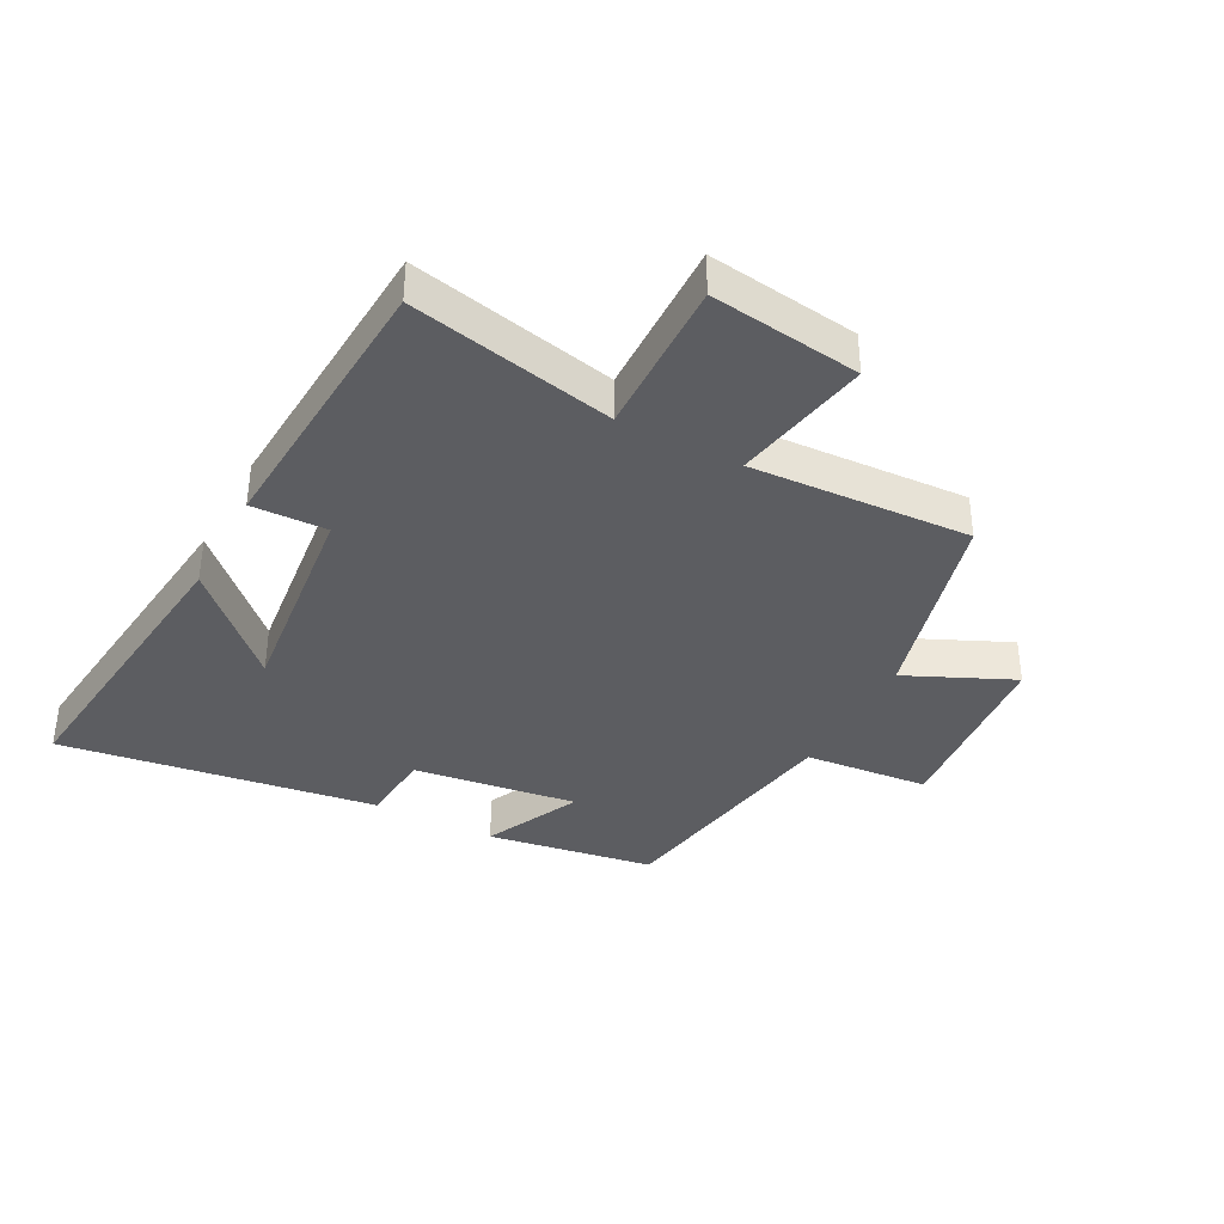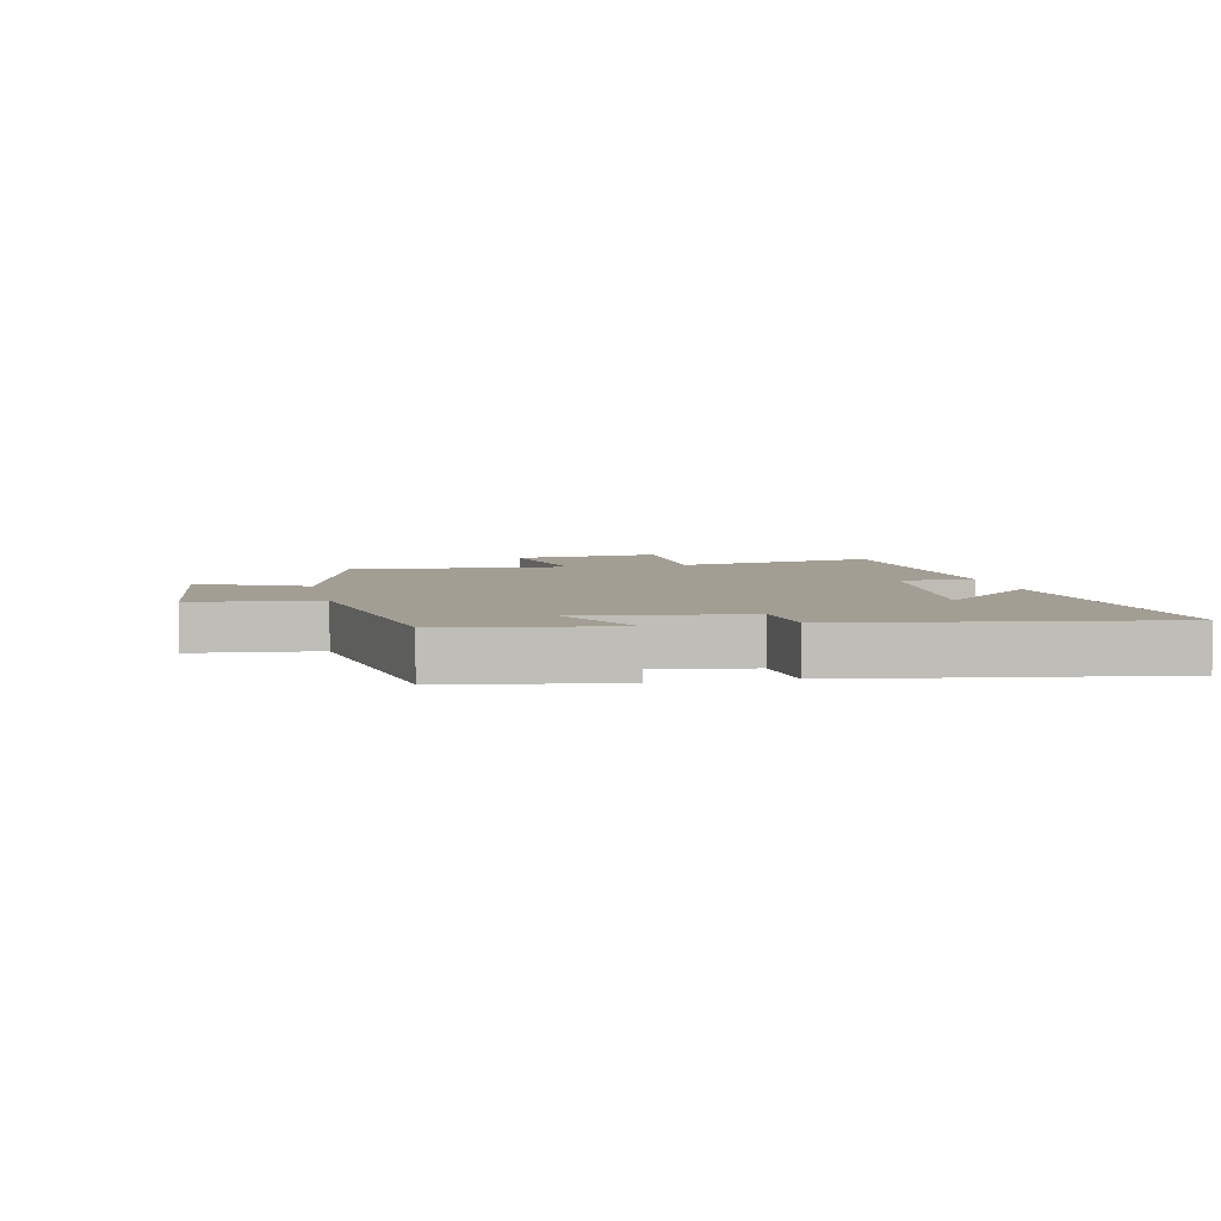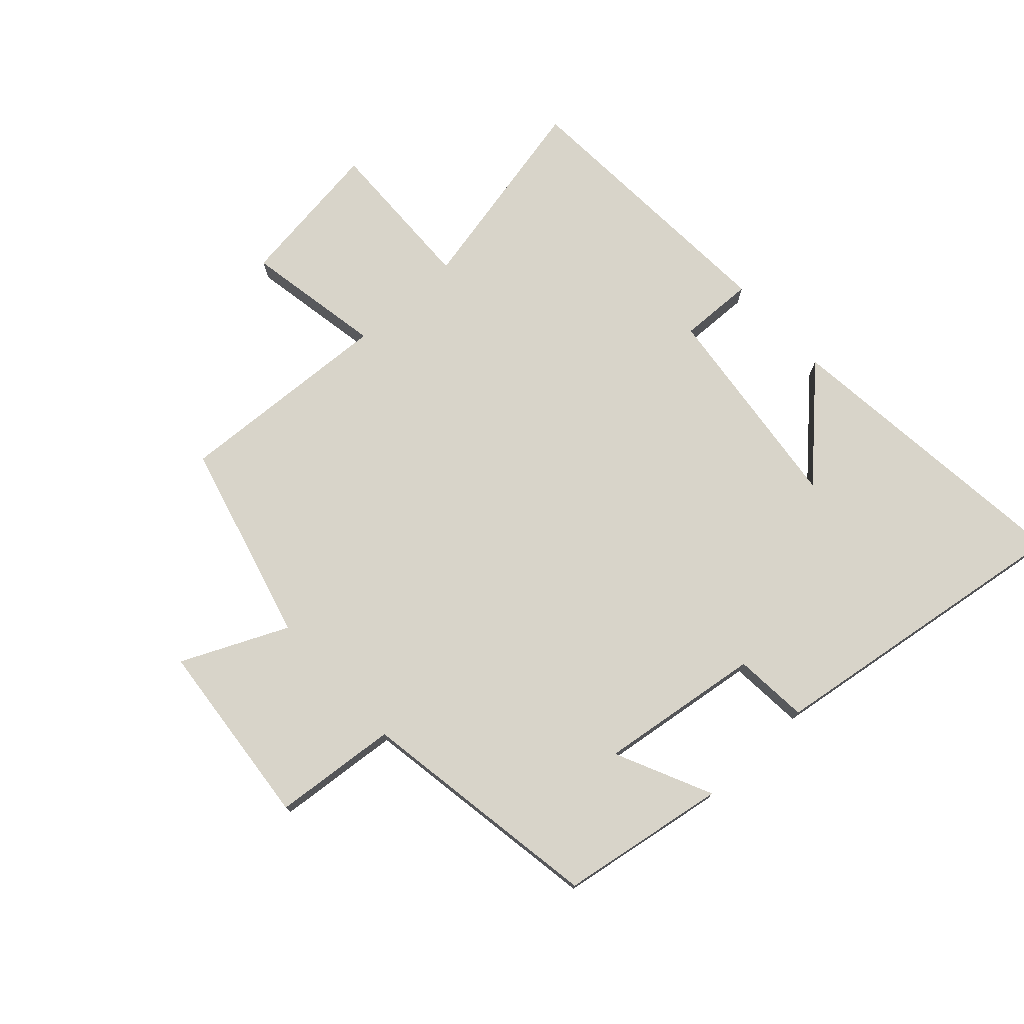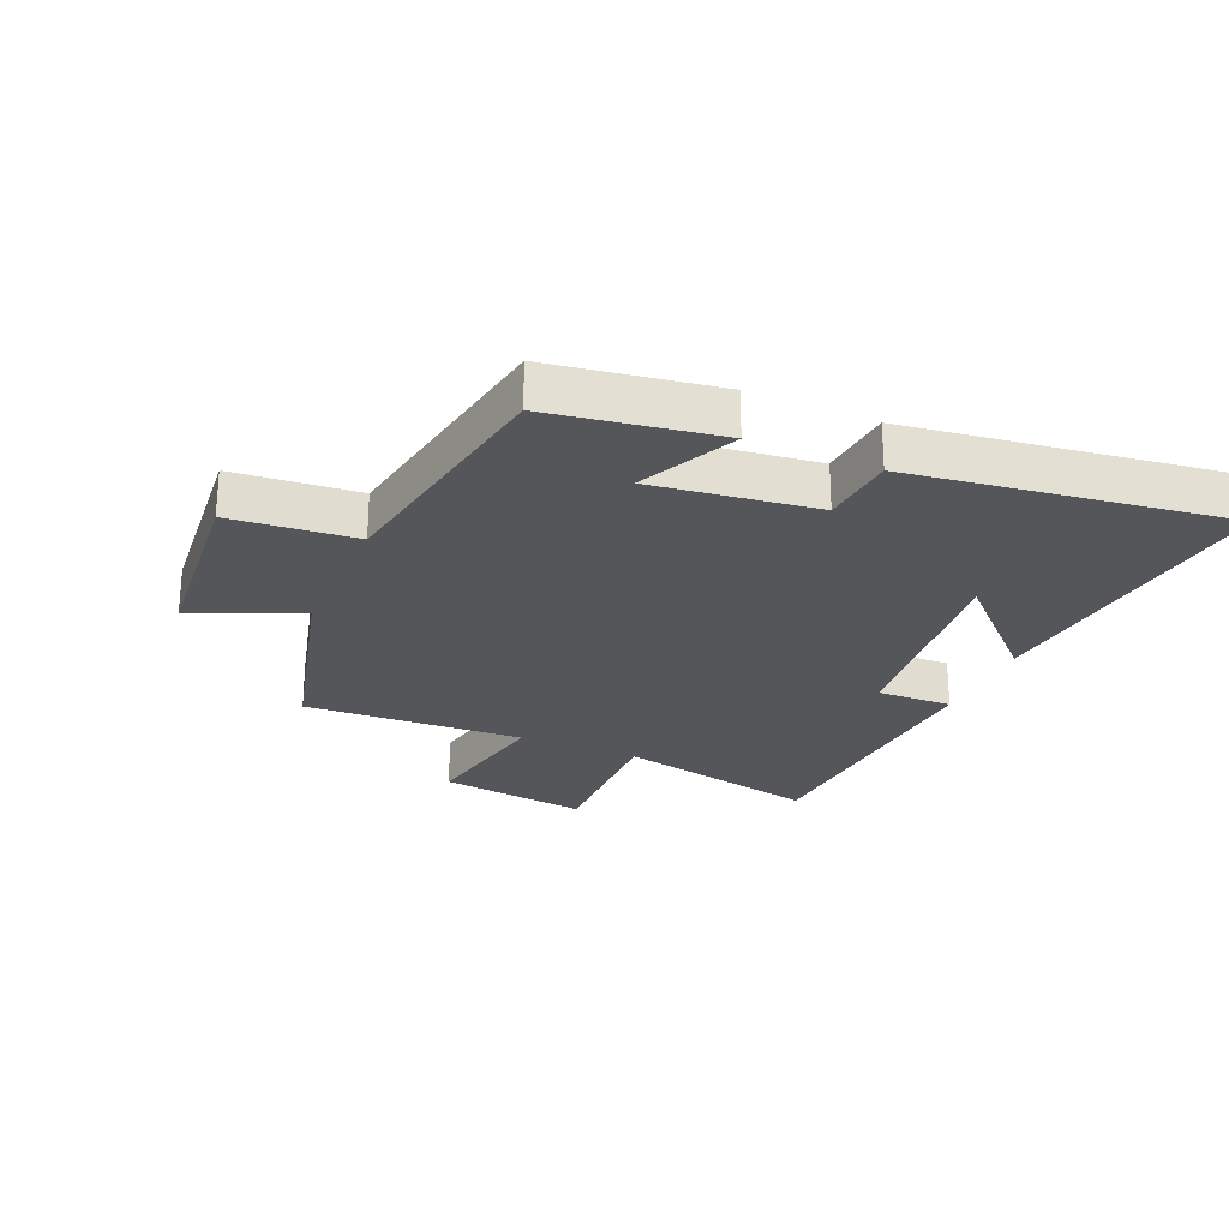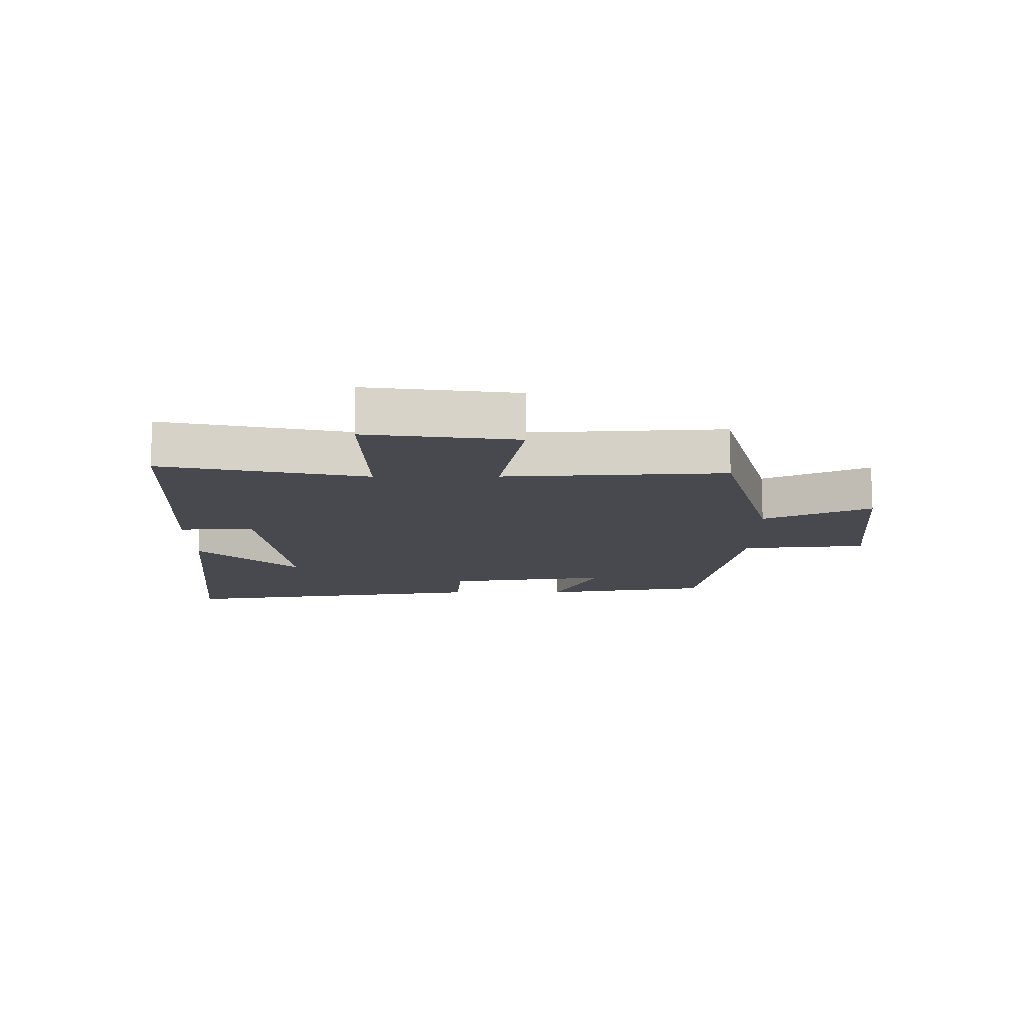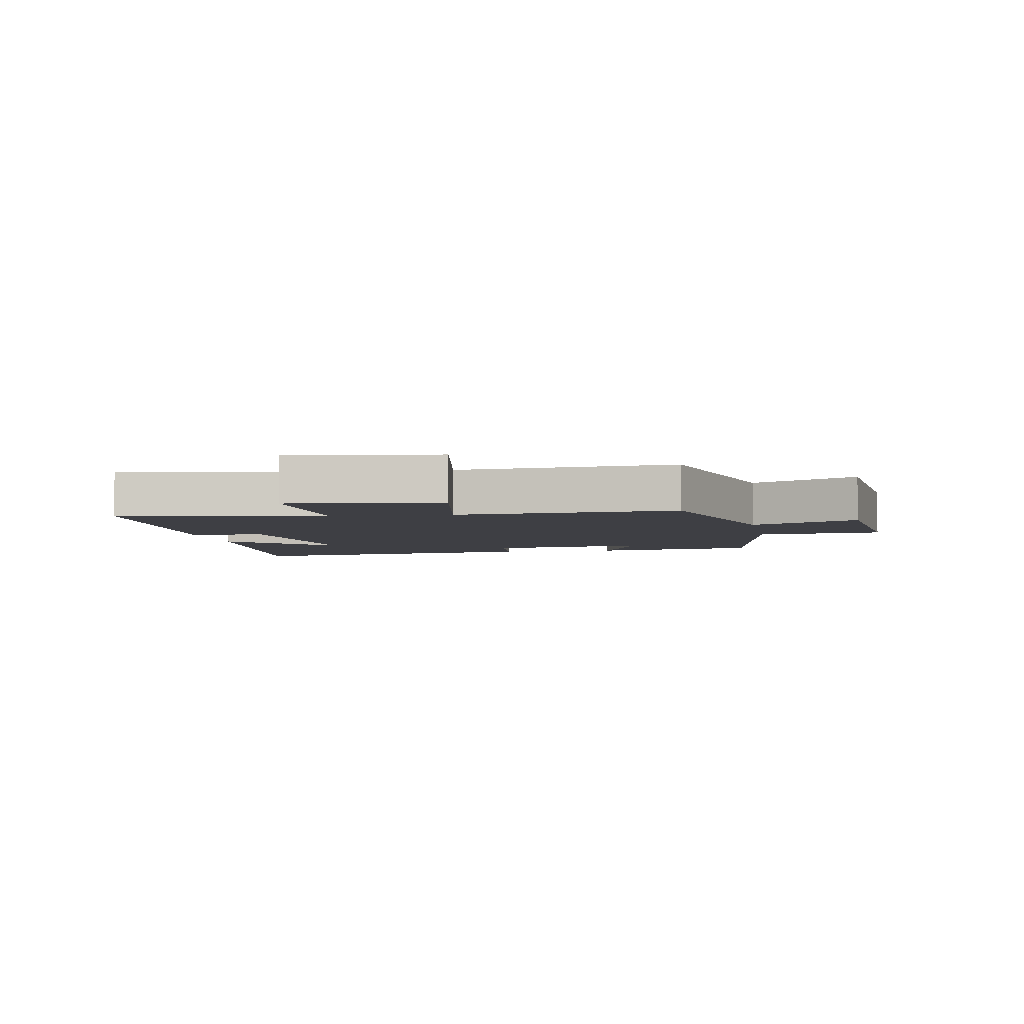
<metadata>
{"format":"obj","ext":"obj","renderer":"f3d","projection":"perspective","resolution":1024,"background":"white","views":[{"elev":-37.2,"azim":-118.0,"up":"+Y"},{"elev":5.2,"azim":77.8,"up":"+Y"},{"elev":75.5,"azim":47.5,"up":"+Y"},{"elev":-25.6,"azim":66.3,"up":"+Y"},{"elev":-12.6,"azim":-89.7,"up":"+Y"},{"elev":-4.4,"azim":-79.6,"up":"+Y"}]}
</metadata>
<code>
v -0.52 0.07 0.413
v -0.193 0.07 0.5
v -0.272 0.07 0.673
v 0.036 0.07 0.703
v 0.055 0.07 0.5
v 0.456 0.07 0.435
v 0.5 0.07 0.162
v 0.342 0.07 0.236
v 0.378 0.07 -0.03
v 0.5 0.07 -0.04
v 0.574 0.07 -0.555
v 0.075 0.07 -0.5
v 0.233 0.07 -0.338
v -0.115 0.07 -0.378
v -0.111 0.07 -0.5
v -0.57 0.07 -0.472
v -0.5 0.07 -0.14
v -0.757 0.07 -0.147
v -0.725 0.07 0.097
v -0.5 0.07 0.056
v -0.52 0 0.413
v -0.193 0 0.5
v -0.272 0 0.673
v 0.036 0 0.703
v 0.055 0 0.5
v 0.456 0 0.435
v 0.5 0 0.162
v 0.342 0 0.236
v 0.378 0 -0.03
v 0.5 0 -0.04
v 0.574 0 -0.555
v 0.075 0 -0.5
v 0.233 0 -0.338
v -0.115 0 -0.378
v -0.111 0 -0.5
v -0.57 0 -0.472
v -0.5 0 -0.14
v -0.757 0 -0.147
v -0.725 0 0.097
v -0.5 0 0.056
f 17 18 19 20
f 14 15 16 17
f 13 14 17 20
f 11 12 13
f 9 10 11 13
f 20 1 2
f 13 20 2
f 9 13 2
f 8 9 2
f 7 8 2
f 6 7 2
f 5 6 2
f 2 3 4 5
f 40 39 38 37
f 37 36 35 34
f 40 37 34 33
f 33 32 31
f 33 31 30 29
f 22 21 40
f 22 40 33
f 22 33 29
f 22 29 28
f 22 28 27
f 22 27 26
f 22 26 25
f 25 24 23 22
f 1 21 22 2
f 2 22 23 3
f 3 23 24 4
f 4 24 25 5
f 5 25 26 6
f 6 26 27 7
f 7 27 28 8
f 8 28 29 9
f 9 29 30 10
f 10 30 31 11
f 11 31 32 12
f 12 32 33 13
f 13 33 34 14
f 14 34 35 15
f 15 35 36 16
f 16 36 37 17
f 17 37 38 18
f 18 38 39 19
f 19 39 40 20
f 20 40 21 1

</code>
